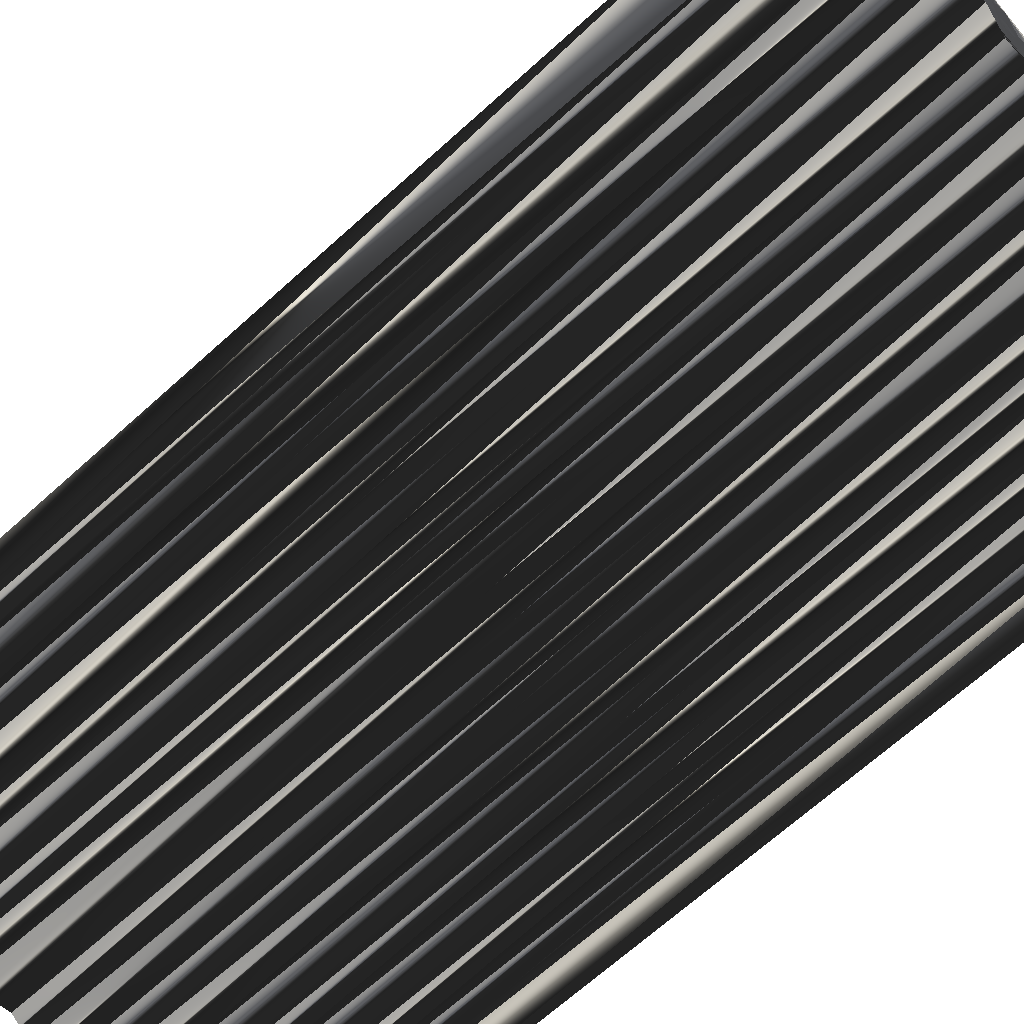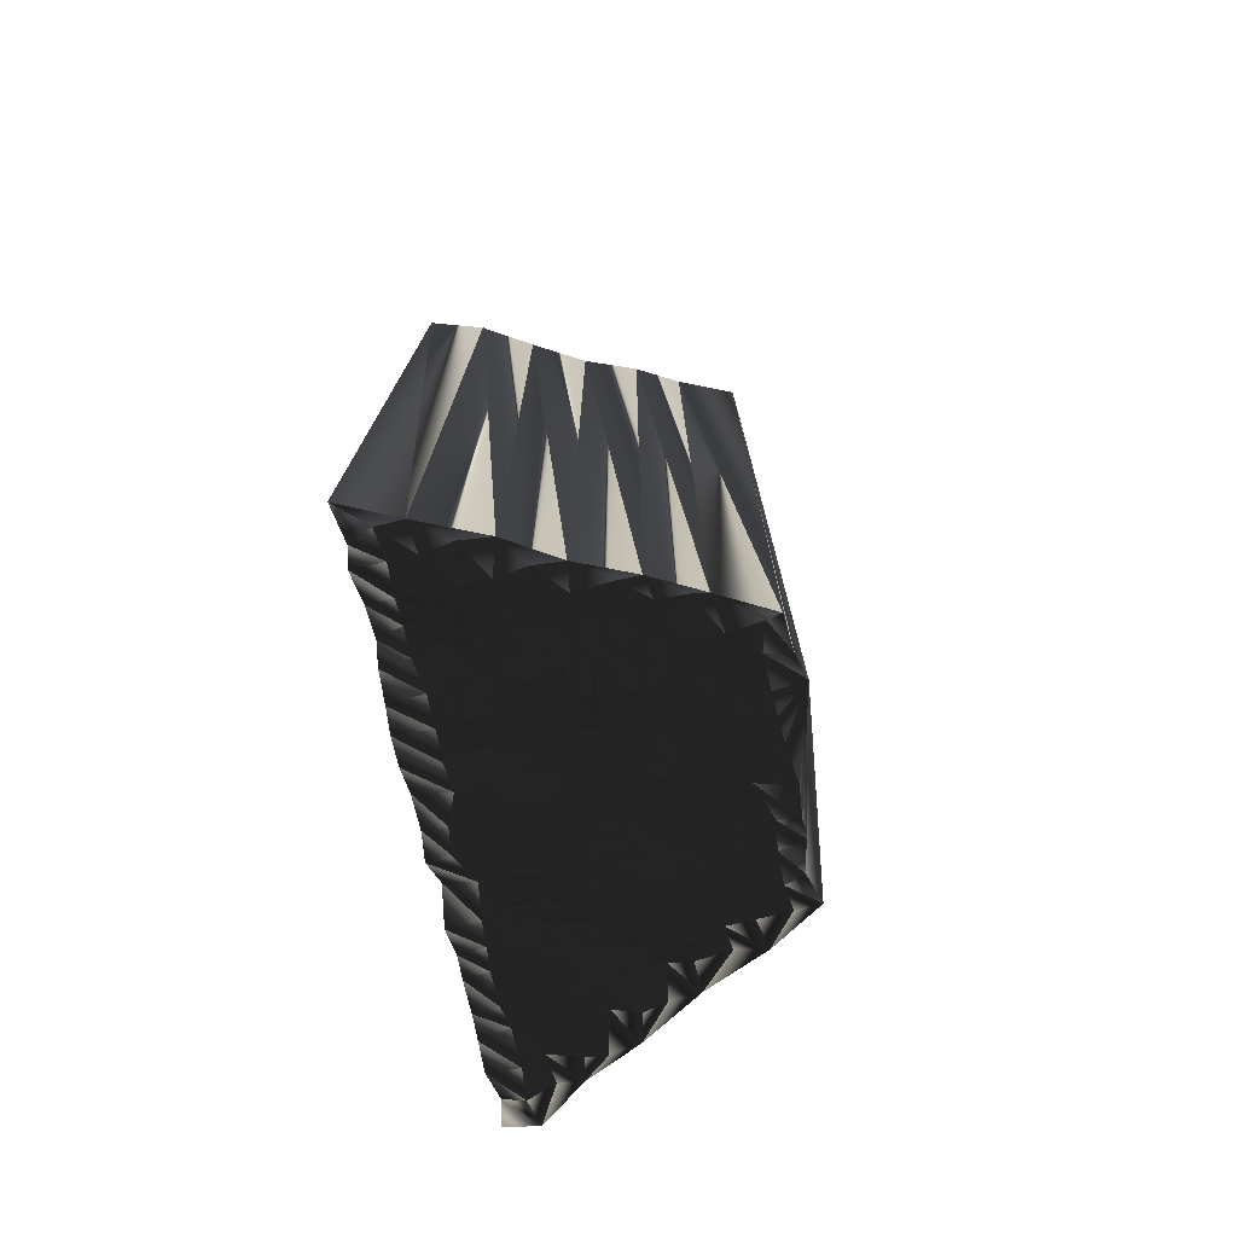
<metadata>
{"format":"obj","ext":"obj","renderer":"f3d","projection":"perspective","resolution":1024,"background":"white","views":[{"elev":-69.3,"azim":131.7,"up":"+Y"},{"elev":-74.9,"azim":102.9,"up":"+Z"}]}
</metadata>
<code>
v 268 196 0.05249
v 267.9 197 -0.02607
v 268.8 196.2 0.03022
v 268.7 196.8 -0.1531
v 268.8 197.6 0.1145
v 268.8 198.3 0.03487
v 269.6 196 -0.05167
v 269.4 196.8 0.1078
v 269.7 197.5 0.02733
v 269.5 198.4 -0.1023
v 269.4 199 -0.1215
v 269.5 199.8 -0.1494
v 270.4 196 -0.007001
v 270.5 196.8 0.06309
v 270.4 197.6 0.1475
v 270.3 198.3 0.06223
v 270.5 199.3 0.01444
v 270.2 200 0.02916
v 270.4 200.7 -0.03984
v 270.4 201.5 0.04
v 271.1 196 0.02235
v 271.1 196.7 0.1347
v 271.2 197.5 0.02369
v 271 198.4 -0.1041
v 271.3 199.2 -0.03631
v 271.2 199.9 -0.08137
v 271.3 200.9 0.1339
v 271.2 201.5 0.01024
v 271.3 202.5 0.09518
v 271.1 203.3 0.01841
v 272 196 0.005793
v 272.1 196.7 -0.005467
v 271.8 197.7 0.1423
v 272.1 198.5 0.02518
v 272 199.2 0.1572
v 271.9 200 0.1751
v 272 200.8 0.06678
v 271.8 201.6 -0.05935
v 271.9 202.4 0.1163
v 272 203.2 -0.06983
v 272 204.1 0.0425
v 271.9 204.8 0.1701
v 272.7 196 -0.05373
v 272.7 196.8 -0.03088
v 272.8 197.4 -0.1316
v 272.9 198.5 0.06379
v 272.8 199.2 0.0392
v 272.7 200 -0.02969
v 272.7 200.6 -0.08852
v 272.8 201.6 -0.01784
v 272.8 202.3 0.1443
v 272.8 203.2 0.1259
v 272.7 204 0.002776
v 272.8 204.6 -0.01901
v 273.4 195.9 -0.1125
v 273.4 196.8 0.07854
v 273.6 197.5 -0.01337
v 273.5 198.4 0.1803
v 273.5 199.1 -0.04426
v 273.5 199.9 0.09125
v 273.7 200.7 0.0322
v 273.5 201.5 -0.1366
v 273.6 202.3 0.1056
v 273.7 203.2 -0.09091
v 273.5 204 0.006552
v 273.6 204.8 0.1104
v 274.5 196.1 0.1773
v 274.4 197 -0.01604
v 274.4 197.6 0.07915
v 274.3 198.4 -0.3186
v 274.4 199 0.1161
v 274.5 199.8 -0.1715
v 274.4 200.8 0.1484
v 274.2 201.6 0.03137
v 274.4 202.3 0.08819
v 274.4 203.1 0.2062
v 274.3 204.2 -0.05537
v 274.2 204.8 0.009448
v 275.1 195.9 -0.02991
v 275.2 196.5 -0.1221
v 275.2 197.6 -0.01253
v 275 198.3 0.03265
v 275 199.2 0.04744
v 275 200 0.02859
v 275.1 200.7 0.03259
v 275.2 201.6 0.1011
v 275.1 202.4 -0.1738
v 275.1 203.1 0.06633
v 275.3 203.8 -0.0563
v 275.1 204.9 -0.04957
v 275.9 196 -0.001088
v 275.9 196.6 -0.07099
v 275.9 197.4 0.03383
v 276.1 198.4 -0.1999
v 276 199.2 -0.03783
v 275.9 199.9 -0.0101
v 276.1 200.7 0.05142
v 276 201.5 -0.1219
v 275.9 202.4 0.01941
v 275.9 203.2 0.05111
v 275.9 204.1 -0.01955
v 276 204.7 0.2177
v 276.9 196 0.01374
v 276.7 197 -0.05234
v 276.8 197.6 -0.07355
v 276.6 198.4 -0.03584
v 276.7 199.4 0.04113
v 276.9 200 0.04625
v 276.9 200.6 0.02788
v 276.8 201.7 0.006453
v 276.9 202.2 -0.04495
v 276.8 203.2 -0.1638
v 276.9 204.1 0.001516
v 276.8 204.7 -0.129
v 277.5 195.9 0.01693
v 277.4 196.9 0.005453
v 277.6 197.7 0.1038
v 277.5 198.2 0.09907
v 277.6 199.3 -0.00721
v 277.5 200.1 0.1172
v 277.4 200.7 -0.002106
v 277.7 201.6 -2.9e-05
v 277.5 202.4 0.2047
v 277.7 203.2 -0.04429
v 277.8 204 0.04633
v 277.4 204.7 0.1118
v 277.5 205.6 -0.1626
v 278.3 195.8 0.02252
v 278.3 196.9 0.01407
v 278.3 197.4 -0.102
v 278.4 198.4 -0.1982
v 278.5 199.1 -0.03352
v 278.3 199.8 0.04042
v 278.3 200.7 -0.1399
v 278.2 201.7 -0.02227
v 278.4 202.4 -0.03878
v 278.3 203.2 0.01807
v 278.4 204 0.029
v 278.4 204.7 -0.005177
v 278.3 205.4 -0.2194
v 279.1 195.9 -0.1326
v 279.2 196.9 -0.02294
v 279.1 197.6 0.1251
v 279.2 198.4 0.1162
v 279 199 -0.2102
v 279.2 200.1 -0.163
v 279.2 200.8 -0.1068
v 279.1 201.6 -0.0894
v 279.2 202.5 0.09539
v 279.1 203.1 -0.1449
v 279.1 204 -0.1789
v 279.1 204.9 0.06103
v 279.2 205.3 -0.004915
v 280 196 -0.04124
v 280.1 196.8 -0.08965
v 280.1 197.6 0.2567
v 279.9 198.3 -0.05921
v 280.1 199.2 0.1733
v 280 200 0.05913
v 280 200.8 0.02121
v 280 201.4 0.1499
v 280.2 202.5 0.01811
v 280.1 203.3 0.09198
v 280 203.8 0.06685
v 280.7 196.1 -0.1948
v 280.8 196.8 0.1637
v 280.8 197.6 0.03725
v 280.9 198.1 -0.04025
v 280.7 199.1 -0.07363
v 280.9 200 -0.07469
v 280.8 200.7 -0.2397
v 280.8 201.8 -0.003534
v 280.7 202.4 0.1794
v 281.6 196.1 -0.2151
v 281.5 196.7 0.08202
v 281.5 197.6 -0.1032
v 281.5 198.3 -0.07848
v 281.5 199 -0.005441
v 281.6 199.9 0.004934
v 281.5 200.8 -0.09802
v 282.4 195.9 -0.05718
v 282.4 196.8 -0.01533
v 282.4 197.6 -0.06155
v 282.5 198.4 -0.04172
v 282.4 199.3 0.0464
v 283 196 0.04325
v 283.2 196.6 0.174
v 283.3 197.5 0.0144
v 284.1 195.9 -0.1343
v 267.9 196.2 30.02
v 268.2 196.8 29.94
v 268.9 195.9 30
v 268.4 196.9 29.89
v 268.8 197.6 30.06
v 268.9 198.3 29.86
v 269.6 195.9 30.03
v 269.7 197 29.86
v 269.3 197.5 29.85
v 269.7 198.3 30.08
v 269.5 199.1 30.11
v 269.6 199.9 30.14
v 270.3 195.9 30.18
v 270.4 196.6 29.88
v 270.4 197.5 30.07
v 270.3 198.4 30.06
v 270.3 199.3 30.04
v 270.4 200.1 29.91
v 270.3 200.8 30.03
v 270.5 201.6 29.97
v 271.1 196 29.97
v 271.3 196.6 30.08
v 271.4 197.4 30.05
v 271.3 198.6 29.91
v 271.2 199.1 29.87
v 271.3 199.9 30.01
v 271.1 200.8 30.11
v 271.1 201.7 30.01
v 271.2 202.3 30.02
v 271.1 203.3 30.01
v 271.8 196 30.03
v 271.9 196.9 30.08
v 272.1 197.7 29.91
v 271.8 198.2 30.13
v 271.9 199.1 29.95
v 272 200 30.17
v 272 200.8 30
v 272 201.6 30.05
v 271.9 202.5 29.98
v 272 203.1 29.98
v 272 204 29.91
v 271.9 204.8 30.19
v 272.6 196 29.97
v 272.9 196.9 29.9
v 272.7 197.6 30.04
v 272.8 198.4 30.02
v 272.8 199 30.02
v 272.9 200 29.89
v 272.7 200.7 30.06
v 272.8 201.6 29.9
v 272.8 202.5 29.94
v 272.7 203.1 30.06
v 272.7 203.9 30.12
v 272.7 204.7 29.88
v 273.5 196 30.15
v 273.7 196.7 29.9
v 273.6 197.5 30.13
v 273.6 198.4 29.9
v 273.6 199.1 30.05
v 273.5 200 30.08
v 273.4 200.7 29.96
v 273.6 201.6 30
v 273.6 202.1 29.82
v 273.7 203.1 29.87
v 273.6 204.1 29.88
v 273.6 204.8 30.04
v 274.2 196.1 29.87
v 274.4 196.8 29.99
v 274.4 197.5 29.99
v 274.3 198.3 30.04
v 274.5 199.2 30.09
v 274.4 199.9 29.94
v 274.4 200.8 29.79
v 274.4 201.5 30.04
v 274.4 202.4 29.94
v 274.5 203.1 30.26
v 274.3 203.9 30.14
v 274.4 204.5 29.86
v 275.1 196 30.02
v 275.2 196.8 30.08
v 275.2 197.5 30.25
v 275.1 198.4 30
v 275.1 199.1 30.08
v 275.1 200 29.96
v 275.2 200.7 29.92
v 275.1 201.6 29.88
v 275.2 202.5 30.03
v 275.1 203.1 29.96
v 275.1 203.9 29.81
v 275.3 204.8 29.95
v 275.8 196.1 29.84
v 275.9 196.8 30.17
v 275.8 197.6 30.01
v 275.9 198.2 29.8
v 276.1 199.2 30.09
v 276.1 200.2 29.9
v 275.9 200.7 29.87
v 276 201.7 30.07
v 275.9 202.4 30.05
v 276.1 203.3 29.94
v 276 204.1 30.01
v 275.9 204.8 29.85
v 277 196 30
v 276.6 196.7 29.9
v 276.7 197.5 30.03
v 276.7 198.3 30.02
v 276.8 199.2 29.94
v 276.6 200 29.84
v 276.8 200.8 30
v 276.7 201.6 30.17
v 276.9 202.4 30.01
v 276.8 203 30.15
v 276.9 203.8 29.83
v 276.7 204.9 29.89
v 277.7 195.9 29.98
v 277.4 196.8 30.04
v 277.5 197.5 29.93
v 277.4 198.5 29.92
v 277.6 199.2 29.91
v 277.5 200 29.96
v 277.7 200.9 30
v 277.4 201.6 30
v 277.7 202.5 29.97
v 277.7 203.3 29.96
v 277.5 203.9 29.95
v 277.6 204.9 30
v 277.5 205.5 29.91
v 278.3 195.9 29.9
v 278.2 196.8 30.14
v 278.4 197.6 29.91
v 278.4 198.2 30.01
v 278.4 199.2 29.76
v 278.5 199.8 29.92
v 278.4 200.8 29.91
v 278.5 201.7 29.85
v 278.2 202.4 29.9
v 278.4 203.2 30.14
v 278.4 203.9 30.06
v 278.3 204.8 29.91
v 278.4 205.6 29.88
v 279.2 196.1 29.98
v 279 196.7 29.86
v 279.3 197.6 29.98
v 279.3 198.3 30.06
v 279.2 199.3 30.02
v 279.2 199.9 30.01
v 279.1 200.7 29.94
v 279.3 201.5 30.06
v 279 202.5 30
v 279.2 203 29.94
v 279.3 203.9 30.04
v 279.1 204.6 29.93
v 279.2 205.6 30.05
v 279.7 196 30.02
v 279.9 196.7 30.04
v 279.9 197.6 30.08
v 280 198.4 29.92
v 279.9 199.1 30.17
v 280 199.9 30.13
v 280 200.7 29.97
v 279.8 201.5 30.1
v 280.1 202.3 30.19
v 280.1 203.5 30.19
v 280 203.8 29.85
v 280.8 196 30.23
v 280.7 196.8 29.89
v 280.7 197.7 30.11
v 280.7 198.3 29.99
v 280.8 199.1 29.97
v 280.8 199.9 30.01
v 280.7 200.8 30.1
v 280.9 201.6 30.03
v 280.7 202.5 29.96
v 281.5 195.9 30.05
v 281.5 196.8 30.14
v 281.7 197.5 29.82
v 281.6 198.4 29.98
v 281.7 199.1 30.09
v 281.6 199.9 30.04
v 281.4 200.8 29.86
v 282.5 195.9 30.08
v 282.4 196.6 29.91
v 282.4 197.5 30.04
v 282.4 198.2 29.97
v 282.3 199.1 30.2
v 283.1 195.9 30.06
v 283.1 196.5 29.94
v 283.3 197.6 30.12
v 283.9 195.9 29.98
f 38 29 28
f 12 11 17
f 8 13 14
f 34 25 24
f 35 26 25
f 127 54 66
f 28 37 38
f 85 96 97
f 106 107 95
f 67 68 56
f 82 93 94
f 37 48 49
f 186 182 181
f 137 125 124
f 173 163 162
f 13 8 7
f 14 15 9
f 8 4 7
f 67 79 68
f 22 23 15
f 119 107 118
f 79 80 68
f 92 104 93
f 93 81 92
f 90 89 101
f 93 82 81
f 18 26 19
f 14 9 8
f 23 24 16
f 22 14 21
f 94 83 82
f 33 44 45
f 98 99 87
f 126 139 127
f 50 51 39
f 51 52 40
f 20 19 27
f 125 114 113
f 78 127 66
f 88 77 76
f 150 138 137
f 86 87 75
f 75 64 63
f 59 60 48
f 57 46 45
f 88 100 89
f 85 74 73
f 86 98 87
f 86 75 74
f 98 110 99
f 72 84 73
f 139 140 127
f 124 113 112
f 114 127 102
f 114 102 113
f 127 78 90
f 102 127 90
f 152 140 139
f 164 152 151
f 94 105 106
f 149 150 137
f 164 153 152
f 125 138 126
f 163 151 150
f 120 133 121
f 158 168 169
f 180 172 171
f 117 106 105
f 120 109 108
f 108 97 96
f 146 159 147
f 83 94 95
f 130 142 143
f 132 144 145
f 156 167 157
f 157 158 145
f 174 175 166
f 183 177 176
f 3 2 1
f 7 4 3
f 8 5 4
f 4 2 3
f 33 32 44
f 22 15 14
f 22 32 23
f 27 26 36
f 13 21 14
f 22 21 31
f 58 47 46
f 31 32 22
f 55 56 44
f 43 32 31
f 44 43 55
f 56 55 67
f 79 91 80
f 80 81 69
f 68 80 69
f 80 92 81
f 56 57 45
f 32 43 44
f 18 17 25
f 44 56 45
f 57 56 68
f 68 69 57
f 74 63 62
f 23 32 33
f 34 45 46
f 58 69 70
f 46 47 35
f 81 82 70
f 58 70 59
f 69 81 70
f 71 82 83
f 47 58 59
f 71 70 82
f 84 96 85
f 71 72 60
f 24 33 34
f 34 33 45
f 59 48 47
f 47 36 35
f 46 57 58
f 58 57 69
f 18 12 17
f 9 10 6
f 17 16 24
f 26 35 36
f 15 23 16
f 6 11 12
f 23 33 24
f 24 25 17
f 9 6 5
f 5 2 4
f 15 16 10
f 9 5 8
f 6 2 5
f 9 15 10
f 11 16 17
f 6 10 11
f 11 10 16
f 27 19 26
f 26 18 25
f 25 34 35
f 35 34 46
f 36 47 48
f 61 60 72
f 48 60 49
f 49 38 37
f 27 36 37
f 37 36 48
f 52 64 53
f 50 38 49
f 12 18 19
f 50 62 51
f 12 19 20
f 20 27 28
f 28 27 37
f 38 39 29
f 29 20 28
f 20 29 30
f 41 30 40
f 39 30 29
f 30 41 42
f 42 41 53
f 41 40 52
f 54 65 66
f 42 53 54
f 54 53 65
f 38 50 39
f 39 40 30
f 63 64 52
f 51 40 39
f 51 63 52
f 52 53 41
f 77 66 65
f 76 64 75
f 76 75 87
f 109 110 98
f 53 64 65
f 65 64 76
f 78 66 77
f 77 65 76
f 78 77 89
f 89 77 88
f 78 89 90
f 126 127 114
f 86 97 98
f 87 88 76
f 97 108 109
f 100 111 112
f 111 100 99
f 99 88 87
f 75 63 74
f 61 62 50
f 97 86 85
f 85 86 74
f 73 74 62
f 61 50 49
f 61 73 62
f 62 63 51
f 59 71 60
f 60 61 49
f 59 70 71
f 73 84 85
f 71 83 72
f 72 73 61
f 72 83 84
f 84 83 95
f 84 95 96
f 96 95 107
f 120 121 109
f 109 98 97
f 120 132 133
f 135 123 122
f 132 120 119
f 119 120 108
f 132 145 133
f 122 134 135
f 121 133 134
f 149 148 161
f 122 111 110
f 136 135 148
f 109 121 110
f 122 121 134
f 110 121 122
f 123 135 136
f 122 123 111
f 111 99 110
f 113 101 112
f 112 101 100
f 101 89 100
f 100 88 99
f 90 101 102
f 102 101 113
f 126 114 125
f 136 124 123
f 42 54 127
f 136 137 124
f 123 112 111
f 125 113 124
f 124 112 123
f 136 149 137
f 138 151 139
f 136 148 149
f 151 163 164
f 149 162 150
f 150 151 138
f 139 126 138
f 138 125 137
f 153 140 152
f 152 139 151
f 150 162 163
f 160 161 148
f 164 163 173
f 171 161 160
f 133 146 134
f 172 162 161
f 161 162 149
f 173 162 172
f 169 159 158
f 160 170 171
f 171 172 161
f 173 172 180
f 133 145 146
f 134 147 135
f 160 148 147
f 147 148 135
f 131 118 130
f 134 146 147
f 145 158 146
f 146 158 159
f 170 160 159
f 159 160 147
f 178 169 177
f 170 179 171
f 170 178 179
f 179 180 171
f 184 185 178
f 169 178 170
f 180 179 185
f 175 182 176
f 167 176 168
f 182 186 187
f 183 184 177
f 156 166 167
f 156 157 144
f 156 155 166
f 168 176 177
f 158 157 168
f 168 157 167
f 170 159 169
f 169 168 177
f 177 184 178
f 178 185 179
f 119 118 131
f 96 107 108
f 143 156 144
f 144 157 145
f 93 105 94
f 94 106 95
f 106 118 107
f 107 119 108
f 93 104 105
f 144 131 143
f 105 104 116
f 132 131 144
f 118 106 117
f 130 117 129
f 118 117 130
f 128 116 115
f 132 119 131
f 131 130 143
f 116 128 129
f 129 142 130
f 154 155 142
f 142 155 143
f 92 80 91
f 104 115 116
f 129 117 116
f 116 117 105
f 91 103 92
f 115 104 103
f 103 104 92
f 128 141 129
f 141 142 129
f 165 166 155
f 154 142 141
f 165 174 166
f 166 175 167
f 167 175 176
f 156 143 155
f 155 154 165
f 174 181 175
f 175 181 182
f 188 184 183
f 187 188 183
f 185 184 188
f 188 187 189
f 187 183 182
f 182 183 176
f 186 189 187
f 218 227 217
f 200 201 206
f 202 197 203
f 214 223 213
f 215 224 214
f 243 316 255
f 226 217 227
f 285 274 286
f 296 295 284
f 257 256 245
f 282 271 283
f 237 226 238
f 371 375 370
f 314 326 313
f 352 362 351
f 197 202 196
f 204 203 198
f 193 197 196
f 268 256 257
f 212 211 204
f 296 308 307
f 269 268 257
f 293 281 282
f 270 282 281
f 278 279 290
f 271 282 270
f 215 207 208
f 198 203 197
f 213 212 205
f 203 211 210
f 272 283 271
f 233 222 234
f 288 287 276
f 328 315 316
f 240 239 228
f 241 240 229
f 208 209 216
f 303 314 302
f 316 267 255
f 266 277 265
f 327 339 326
f 276 275 264
f 253 264 252
f 249 248 237
f 235 246 234
f 289 277 278
f 263 274 262
f 287 275 276
f 264 275 263
f 299 287 288
f 273 261 262
f 329 328 316
f 302 313 301
f 316 303 291
f 291 303 302
f 267 316 279
f 316 291 279
f 329 341 328
f 341 353 340
f 294 283 295
f 339 338 326
f 342 353 341
f 327 314 315
f 340 352 339
f 322 309 310
f 357 347 358
f 361 369 360
f 295 306 294
f 298 309 297
f 286 297 285
f 348 335 336
f 283 272 284
f 331 319 332
f 333 321 334
f 356 345 346
f 347 346 334
f 364 363 355
f 366 372 365
f 191 192 190
f 193 196 192
f 194 197 193
f 191 193 192
f 221 222 233
f 204 211 203
f 221 211 212
f 215 216 225
f 210 202 203
f 210 211 220
f 236 247 235
f 221 220 211
f 245 244 233
f 221 232 220
f 232 233 244
f 244 245 256
f 280 268 269
f 270 269 258
f 269 257 258
f 281 269 270
f 246 245 234
f 232 221 233
f 206 207 214
f 245 233 234
f 245 246 257
f 258 257 246
f 252 263 251
f 221 212 222
f 234 223 235
f 258 247 259
f 236 235 224
f 271 270 259
f 259 247 248
f 270 258 259
f 271 260 272
f 247 236 248
f 259 260 271
f 285 273 274
f 261 260 249
f 222 213 223
f 222 223 234
f 237 248 236
f 225 236 224
f 246 235 247
f 246 247 258
f 201 207 206
f 199 198 195
f 205 206 213
f 224 215 225
f 212 204 205
f 200 195 201
f 222 212 213
f 214 213 206
f 195 198 194
f 191 194 193
f 205 204 199
f 194 198 197
f 191 195 194
f 204 198 199
f 205 200 206
f 199 195 200
f 199 200 205
f 208 216 215
f 207 215 214
f 223 214 224
f 223 224 235
f 236 225 237
f 249 250 261
f 249 237 238
f 227 238 226
f 225 216 226
f 225 226 237
f 253 241 242
f 227 239 238
f 207 201 208
f 251 239 240
f 208 201 209
f 216 209 217
f 216 217 226
f 228 227 218
f 209 218 217
f 218 209 219
f 219 230 229
f 219 228 218
f 230 219 231
f 230 231 242
f 229 230 241
f 254 243 255
f 242 231 243
f 242 243 254
f 239 227 228
f 229 228 219
f 253 252 241
f 229 240 228
f 252 240 241
f 242 241 230
f 255 266 254
f 253 265 264
f 264 265 276
f 299 298 287
f 253 242 254
f 253 254 265
f 255 267 266
f 254 266 265
f 266 267 278
f 266 278 277
f 278 267 279
f 316 315 303
f 286 275 287
f 277 276 265
f 297 286 298
f 300 289 301
f 289 300 288
f 277 288 276
f 252 264 263
f 251 250 239
f 275 286 274
f 275 274 263
f 263 262 251
f 239 250 238
f 262 250 251
f 252 251 240
f 260 248 249
f 250 249 238
f 259 248 260
f 273 262 274
f 272 260 261
f 262 261 250
f 272 261 273
f 272 273 284
f 284 273 285
f 284 285 296
f 310 309 298
f 287 298 286
f 321 309 322
f 312 324 311
f 309 321 308
f 309 308 297
f 334 321 322
f 323 311 324
f 322 310 323
f 337 338 350
f 300 311 299
f 324 325 337
f 310 298 299
f 310 311 323
f 310 299 311
f 324 312 325
f 312 311 300
f 288 300 299
f 290 302 301
f 290 301 289
f 278 290 289
f 277 289 288
f 290 279 291
f 290 291 302
f 303 315 314
f 313 325 312
f 243 231 316
f 326 325 313
f 301 312 300
f 302 314 313
f 301 313 312
f 338 325 326
f 340 327 328
f 337 325 338
f 352 340 353
f 351 338 339
f 340 339 327
f 315 328 327
f 314 327 326
f 329 342 341
f 328 341 340
f 351 339 352
f 350 349 337
f 352 353 362
f 350 360 349
f 335 322 323
f 351 361 350
f 351 350 338
f 351 362 361
f 348 358 347
f 359 349 360
f 361 360 350
f 361 362 369
f 334 322 335
f 336 323 324
f 337 349 336
f 337 336 324
f 307 320 319
f 335 323 336
f 347 334 335
f 347 335 348
f 349 359 348
f 349 348 336
f 358 367 366
f 368 359 360
f 367 359 368
f 369 368 360
f 374 373 367
f 367 358 359
f 368 369 374
f 371 364 365
f 365 356 357
f 375 371 376
f 373 372 366
f 355 345 356
f 346 345 333
f 344 345 355
f 365 357 366
f 346 347 357
f 346 357 356
f 348 359 358
f 357 358 366
f 373 366 367
f 374 367 368
f 307 308 320
f 296 285 297
f 345 332 333
f 346 333 334
f 294 282 283
f 295 283 284
f 307 295 296
f 308 296 297
f 293 282 294
f 320 333 332
f 293 294 305
f 320 321 333
f 295 307 306
f 306 319 318
f 306 307 319
f 305 317 304
f 308 321 320
f 319 320 332
f 317 305 318
f 331 318 319
f 344 343 331
f 344 331 332
f 269 281 280
f 304 293 305
f 306 318 305
f 306 305 294
f 292 280 281
f 293 304 292
f 293 292 281
f 330 317 318
f 331 330 318
f 355 354 344
f 331 343 330
f 363 354 355
f 364 355 356
f 364 356 365
f 332 345 344
f 343 344 354
f 370 363 364
f 370 364 371
f 373 377 372
f 377 376 372
f 373 374 377
f 376 377 378
f 372 376 371
f 372 371 365
f 378 375 376
f 1 190 3
f 3 192 190
f 3 192 7
f 7 196 192
f 7 196 13
f 13 202 196
f 13 202 21
f 21 210 202
f 21 210 31
f 31 220 210
f 31 220 43
f 43 232 220
f 43 232 55
f 55 244 232
f 55 244 67
f 67 256 244
f 67 256 79
f 79 268 256
f 79 268 91
f 91 280 268
f 91 280 103
f 103 292 280
f 103 292 115
f 115 304 292
f 115 304 128
f 128 317 304
f 128 317 141
f 141 330 317
f 141 330 154
f 154 343 330
f 154 343 165
f 165 354 343
f 165 354 174
f 174 363 354
f 174 363 181
f 181 370 363
f 181 370 186
f 186 375 370
f 186 375 189
f 189 378 375
f 189 378 188
f 188 377 378
f 188 377 185
f 185 374 377
f 185 374 180
f 180 369 374
f 180 369 173
f 173 362 369
f 173 362 164
f 164 353 362
f 164 353 153
f 153 342 353
f 153 342 140
f 140 329 342
f 140 329 127
f 127 316 329
f 127 316 78
f 78 267 316
f 78 267 66
f 66 255 267
f 66 255 54
f 54 243 255
f 54 243 42
f 42 231 243
f 42 231 30
f 30 219 231
f 30 219 20
f 20 209 219
f 20 209 12
f 12 201 209
f 12 201 6
f 6 195 201
f 6 195 2
f 2 191 195
f 2 191 1
f 1 190 191

</code>
